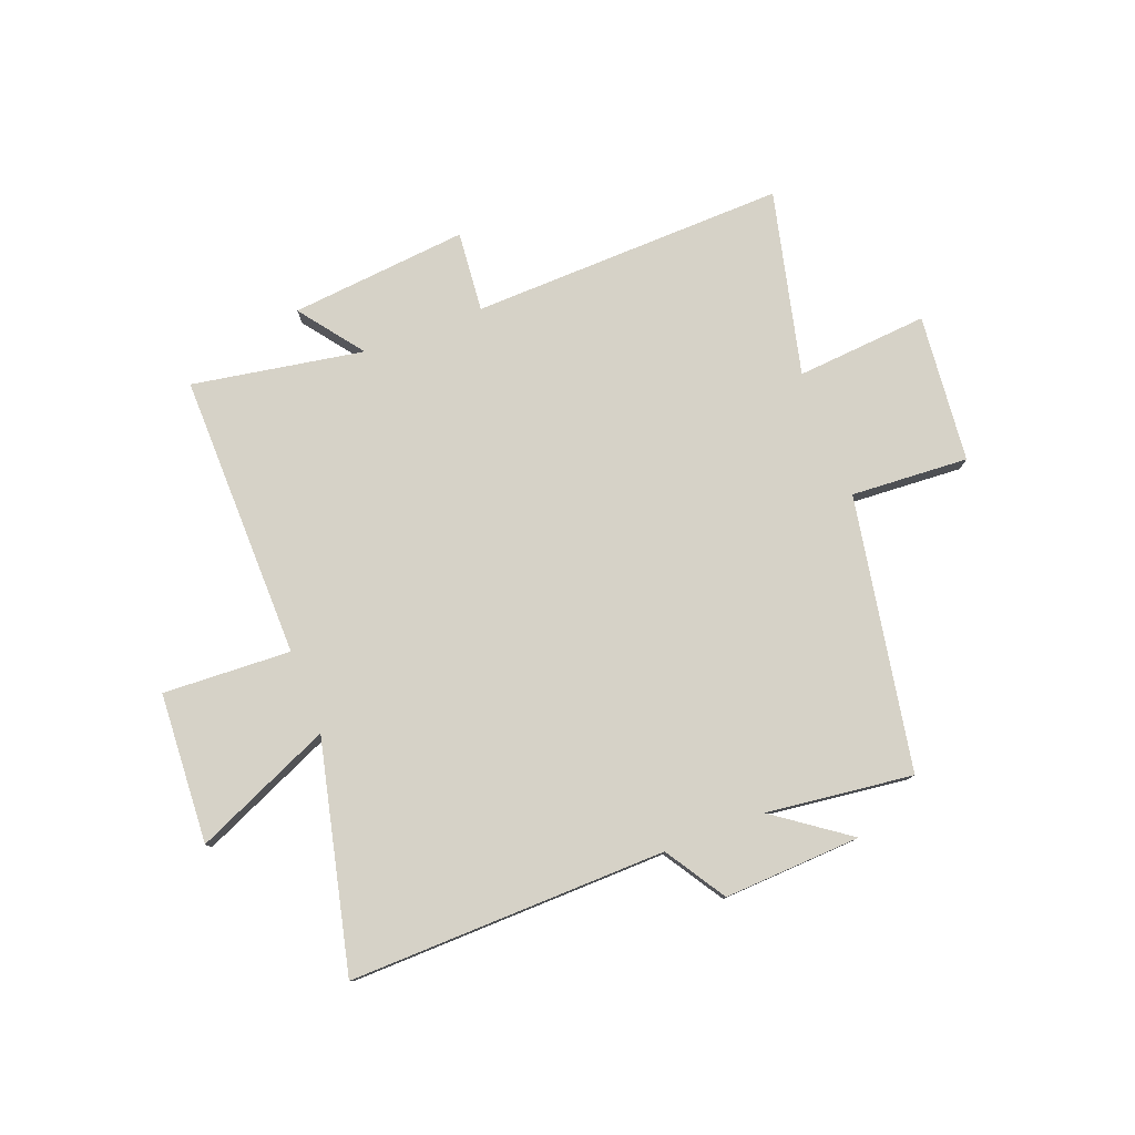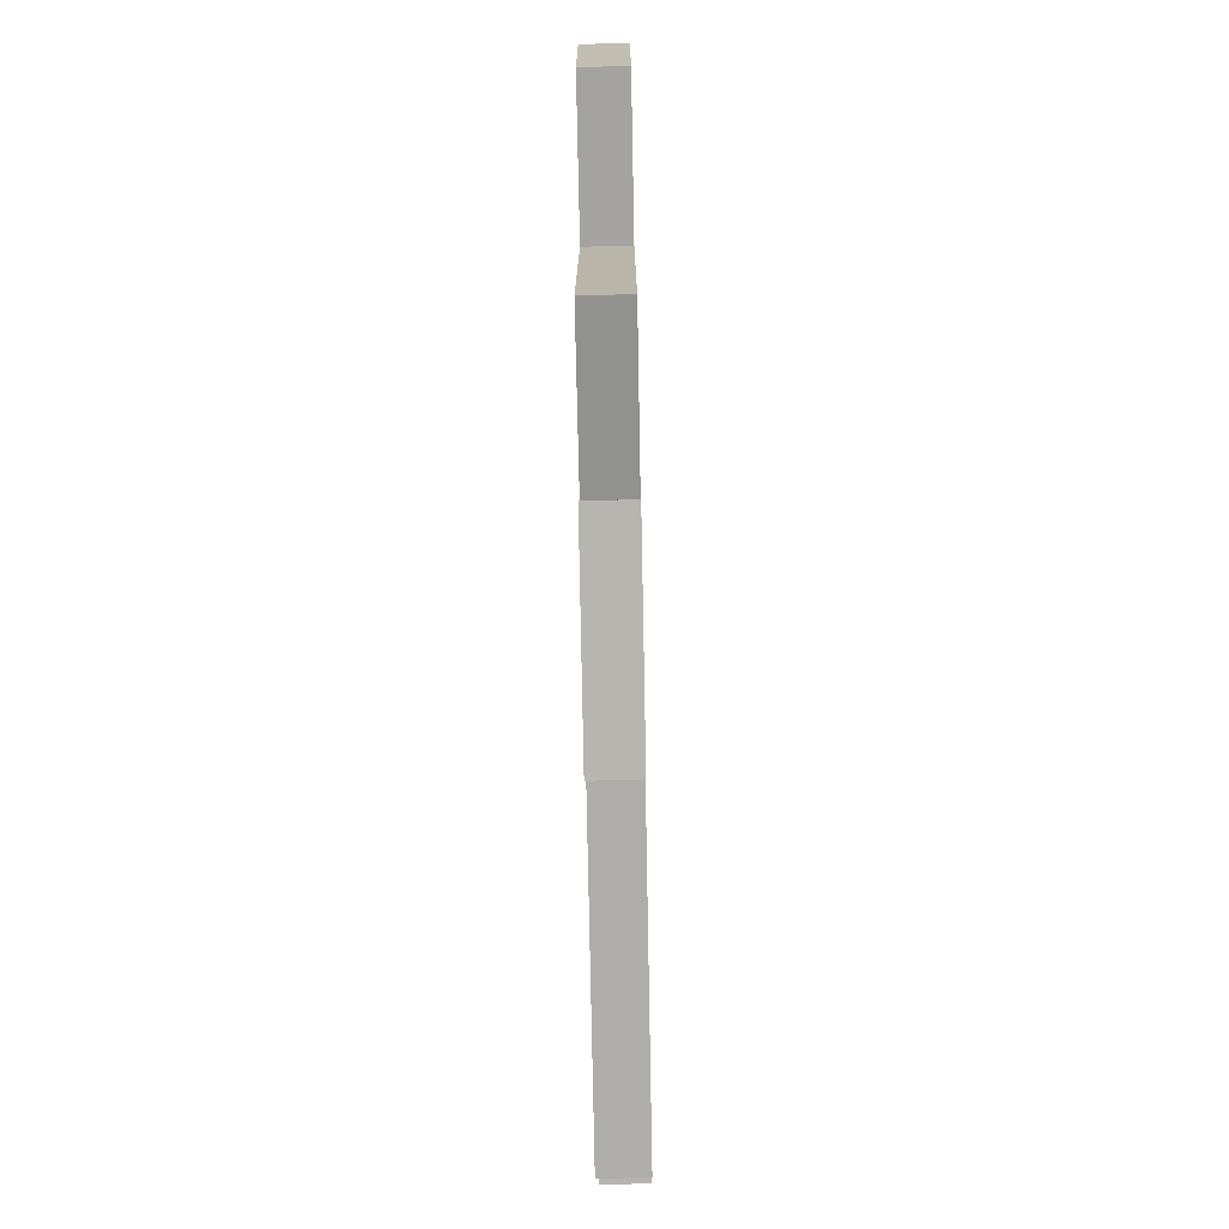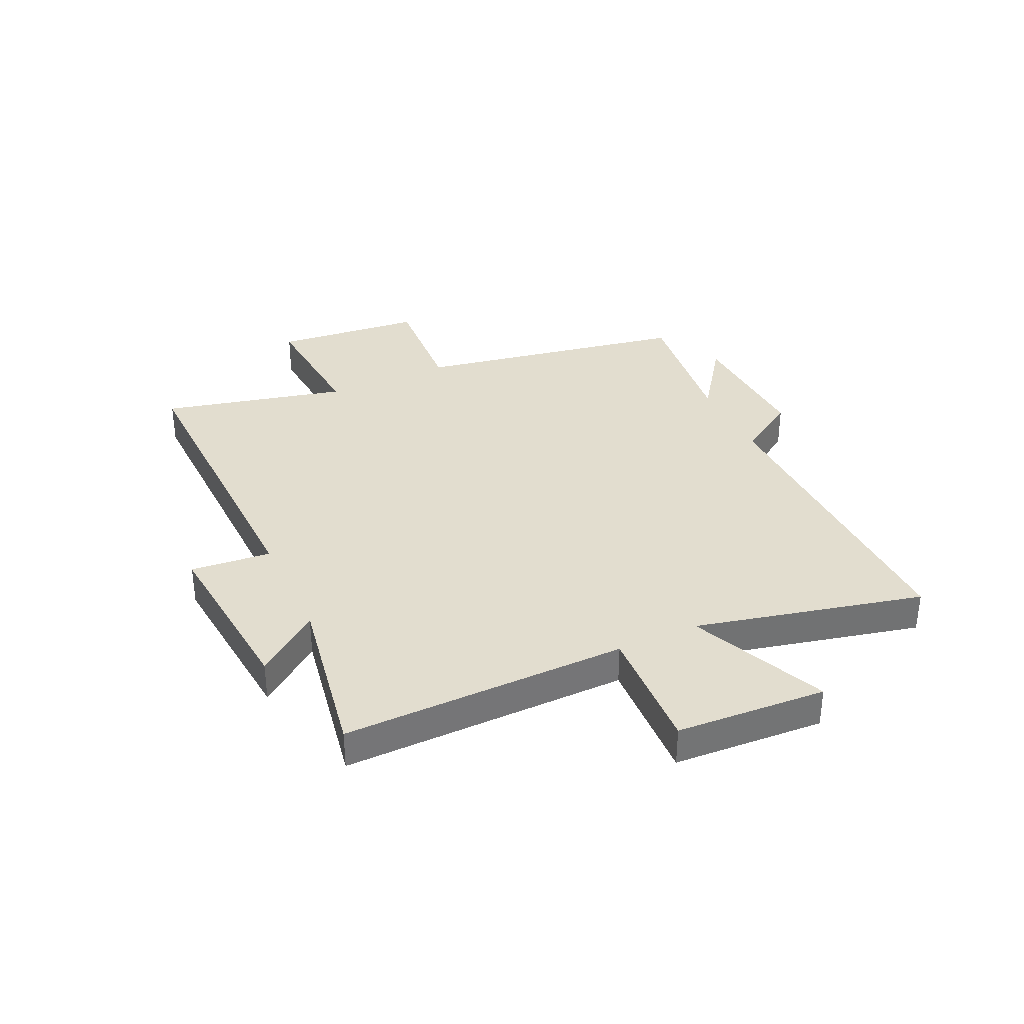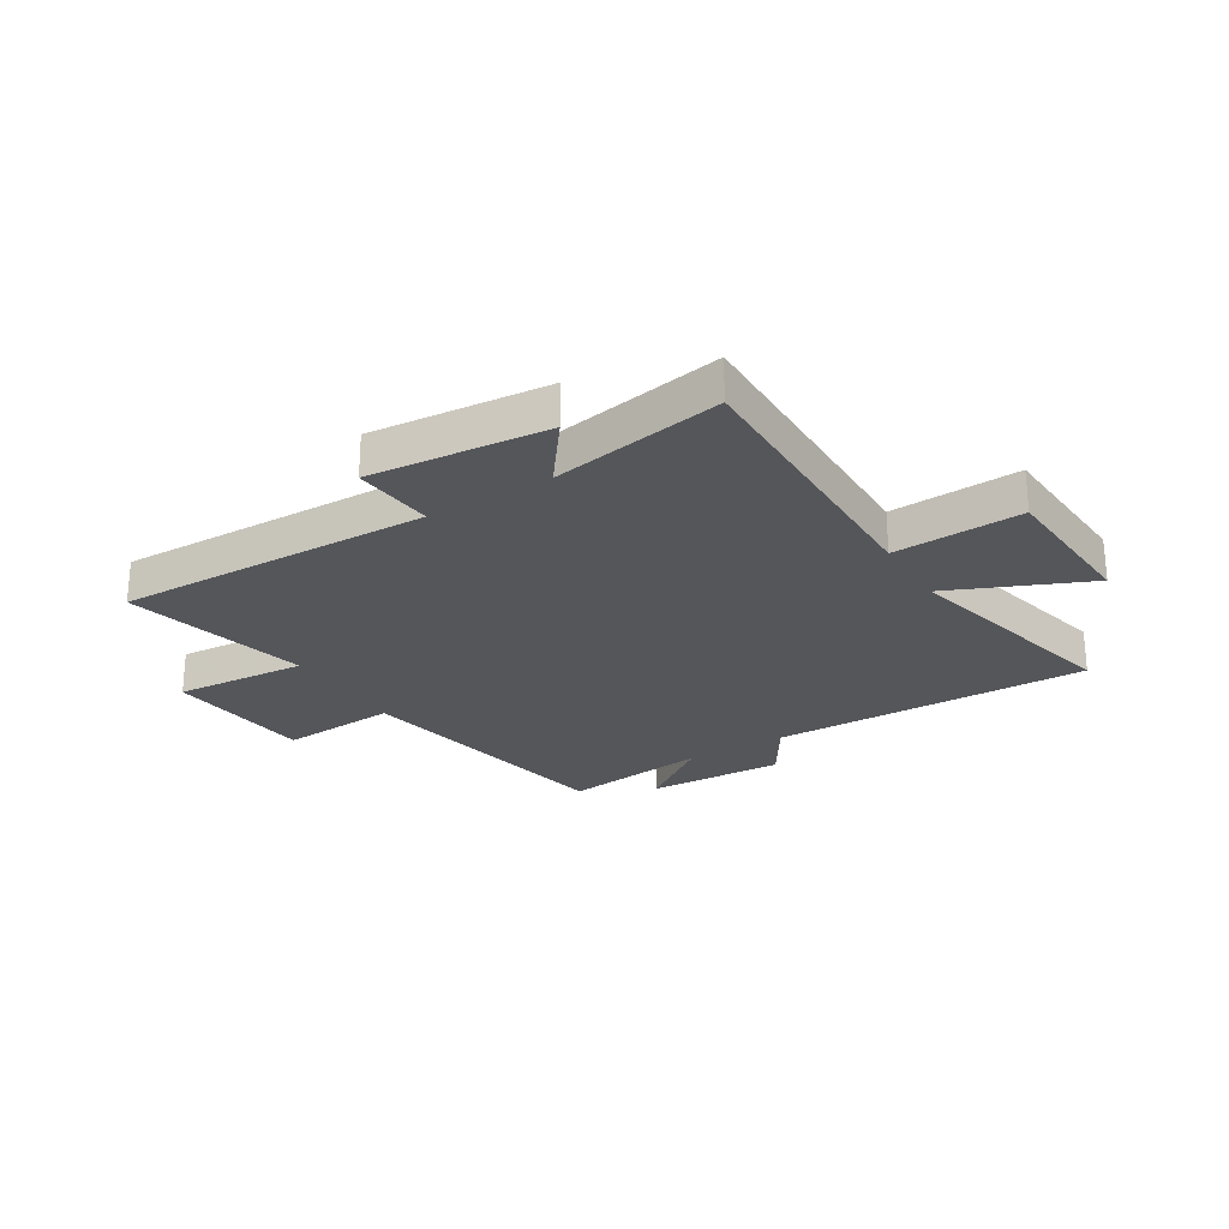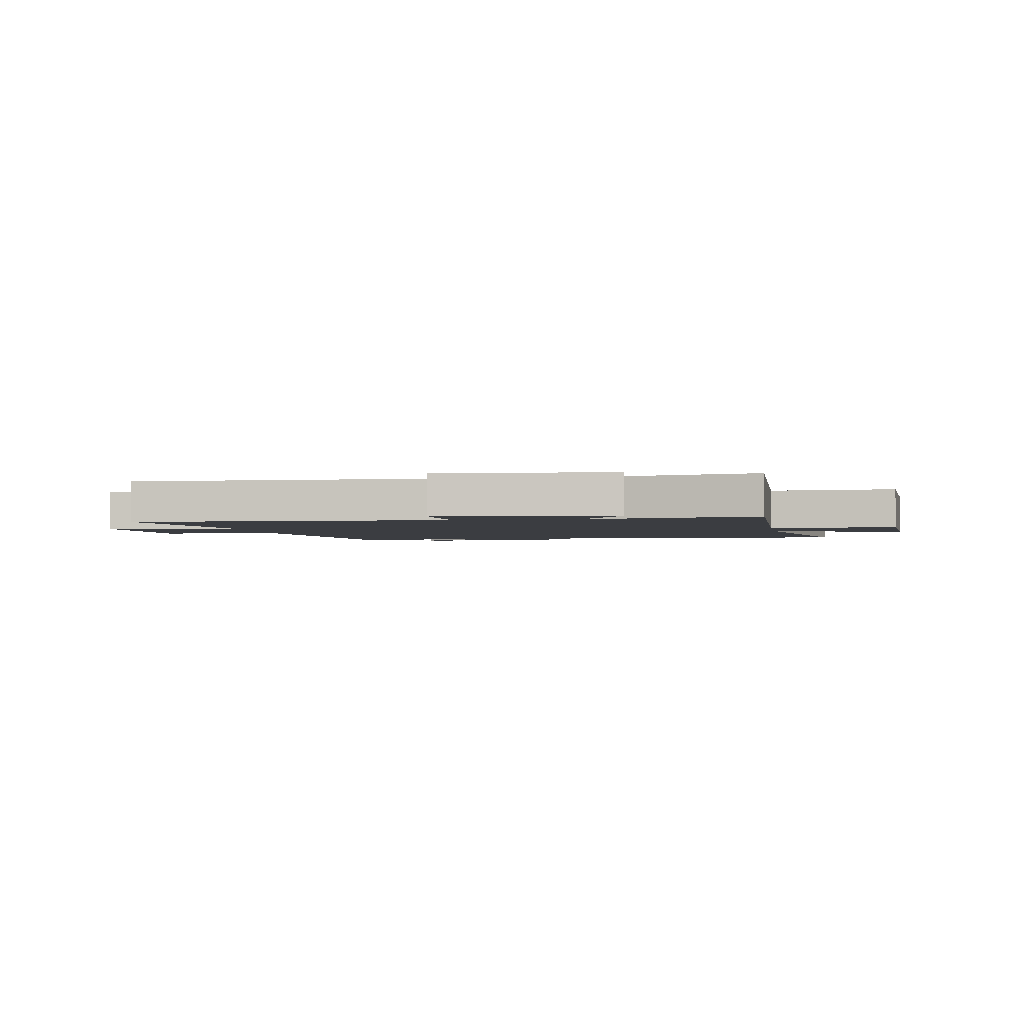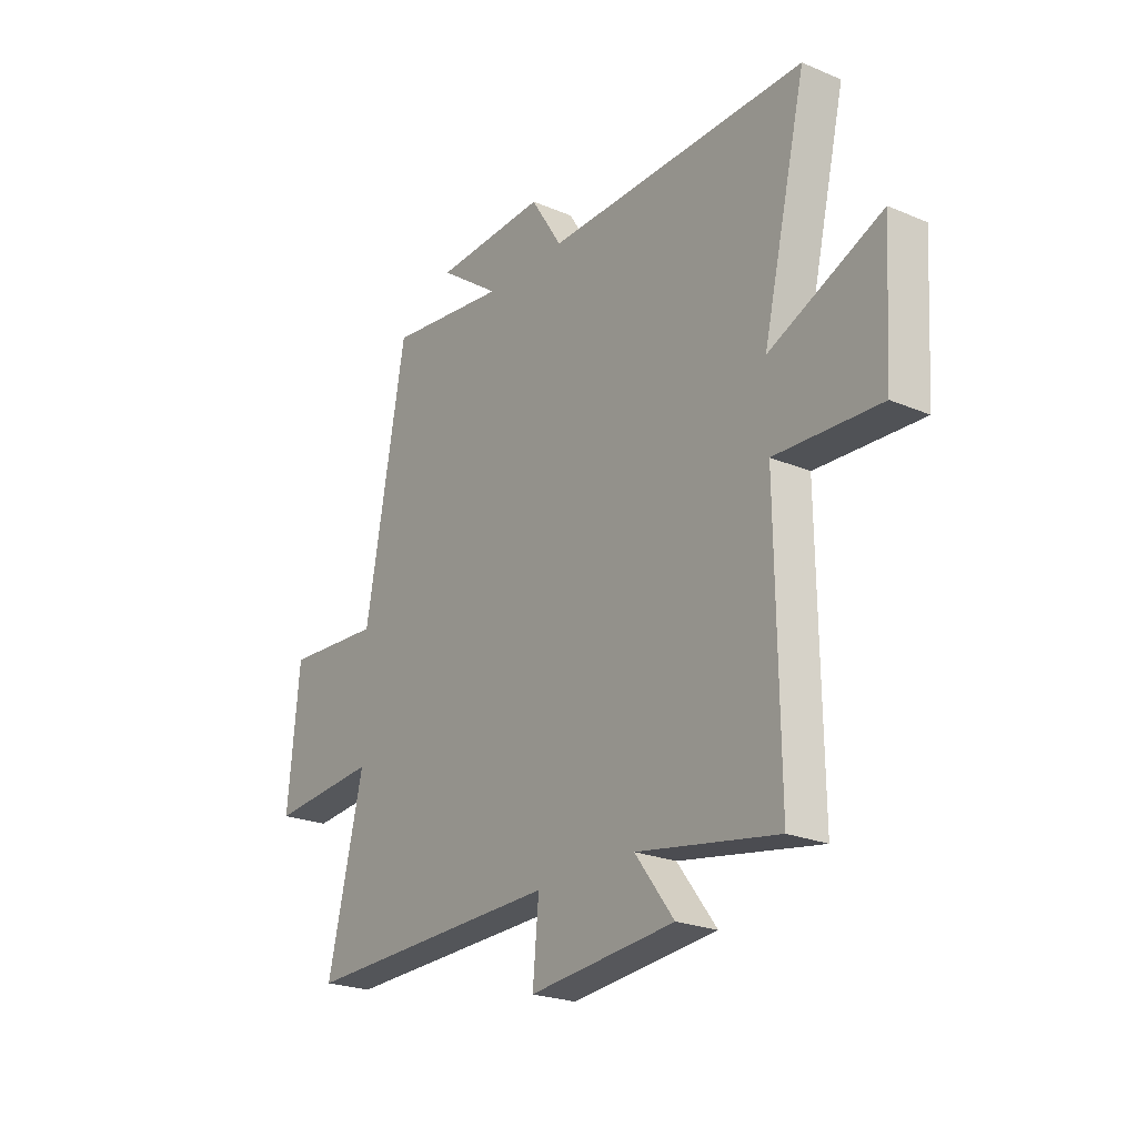
<metadata>
{"format":"obj","ext":"obj","renderer":"f3d","projection":"perspective","resolution":1024,"background":"white","views":[{"elev":78.6,"azim":-21.0,"up":"+Y"},{"elev":-75.8,"azim":-88.9,"up":"+Z"},{"elev":35.0,"azim":-114.9,"up":"+Y"},{"elev":-25.7,"azim":-148.3,"up":"+Y"},{"elev":-2.6,"azim":-170.5,"up":"+Y"},{"elev":-23.3,"azim":-125.6,"up":"+Z"}]}
</metadata>
<code>
v -0.595 0.07 0.511
v -0.029 0.07 0.5
v 0.039 0.07 0.607
v 0.283 0.07 0.595
v 0.151 0.07 0.5
v 0.412 0.07 0.532
v 0.5 0.07 0.045
v 0.709 0.07 0.058
v 0.735 0.07 -0.206
v 0.5 0.07 -0.187
v 0.578 0.07 -0.515
v 0.017 0.07 -0.5
v 0.03 0.07 -0.643
v -0.286 0.07 -0.613
v -0.201 0.07 -0.5
v -0.506 0.07 -0.553
v -0.5 0.07 -0.044
v -0.728 0.07 -0.055
v -0.744 0.07 0.213
v -0.5 0.07 0.106
v -0.595 0 0.511
v -0.029 0 0.5
v 0.039 0 0.607
v 0.283 0 0.595
v 0.151 0 0.5
v 0.412 0 0.532
v 0.5 0 0.045
v 0.709 0 0.058
v 0.735 0 -0.206
v 0.5 0 -0.187
v 0.578 0 -0.515
v 0.017 0 -0.5
v 0.03 0 -0.643
v -0.286 0 -0.613
v -0.201 0 -0.5
v -0.506 0 -0.553
v -0.5 0 -0.044
v -0.728 0 -0.055
v -0.744 0 0.213
v -0.5 0 0.106
f 17 18 19 20
f 15 16 17
f 15 17 20
f 12 13 14 15
f 20 1 2
f 15 20 2
f 12 15 2
f 12 2 3
f 11 12 3
f 10 11 3
f 7 8 9 10
f 5 6 7 10
f 3 4 5
f 3 5 10
f 40 39 38 37
f 37 36 35
f 40 37 35
f 35 34 33 32
f 22 21 40
f 22 40 35
f 22 35 32
f 23 22 32
f 23 32 31
f 23 31 30
f 30 29 28 27
f 30 27 26 25
f 25 24 23
f 30 25 23
f 1 21 22 2
f 2 22 23 3
f 3 23 24 4
f 4 24 25 5
f 5 25 26 6
f 6 26 27 7
f 7 27 28 8
f 8 28 29 9
f 9 29 30 10
f 10 30 31 11
f 11 31 32 12
f 12 32 33 13
f 13 33 34 14
f 14 34 35 15
f 15 35 36 16
f 16 36 37 17
f 17 37 38 18
f 18 38 39 19
f 19 39 40 20
f 20 40 21 1

</code>
